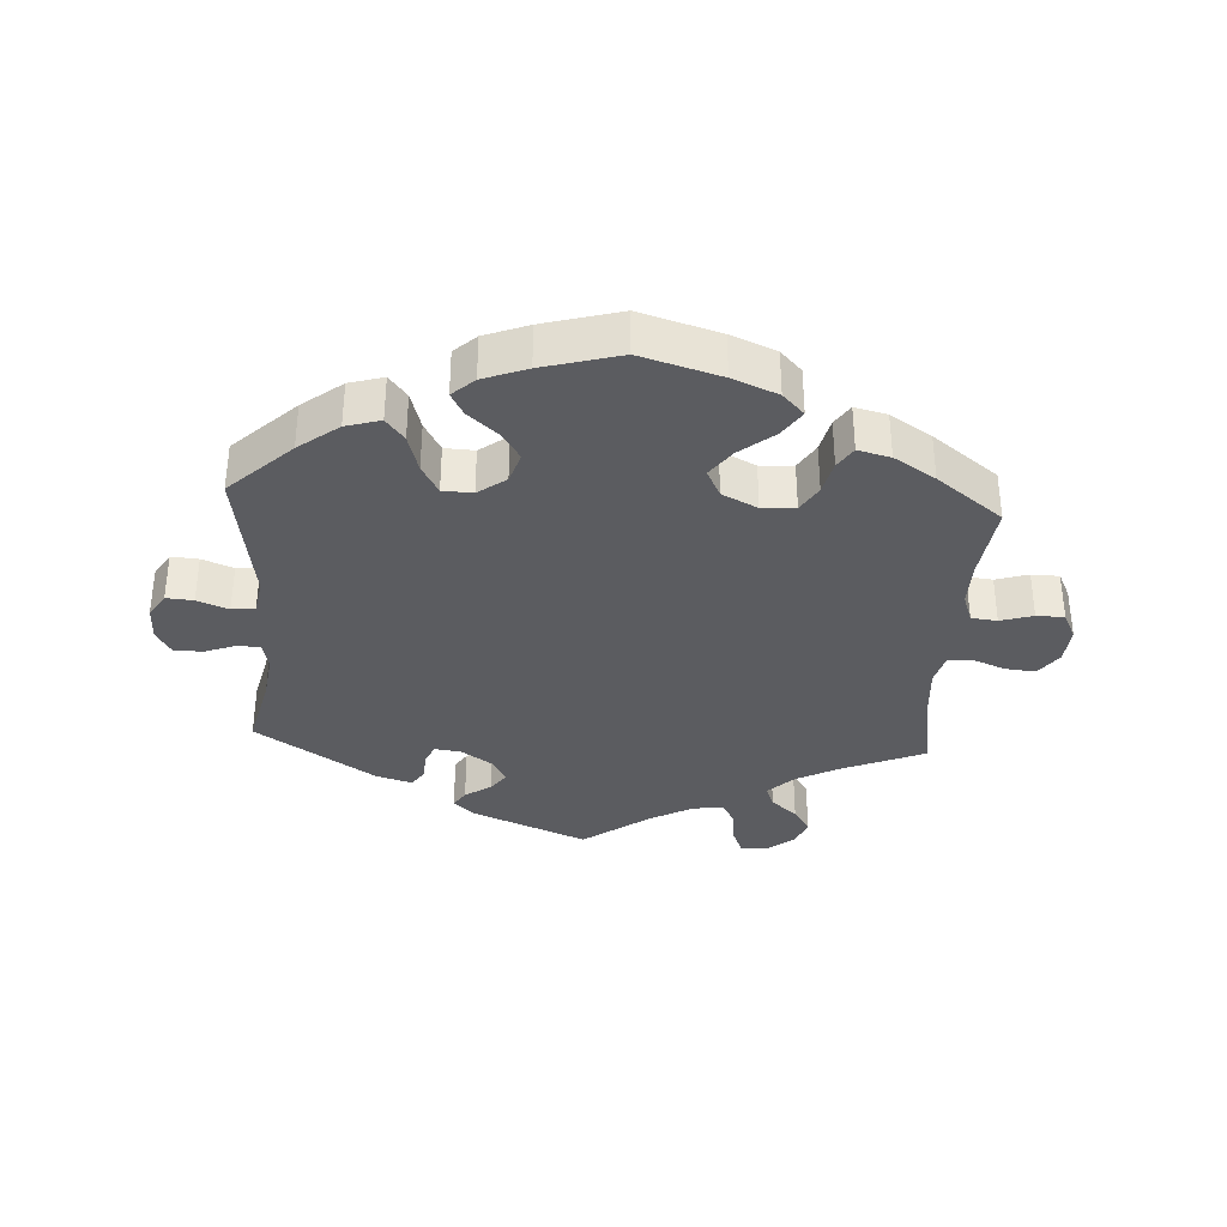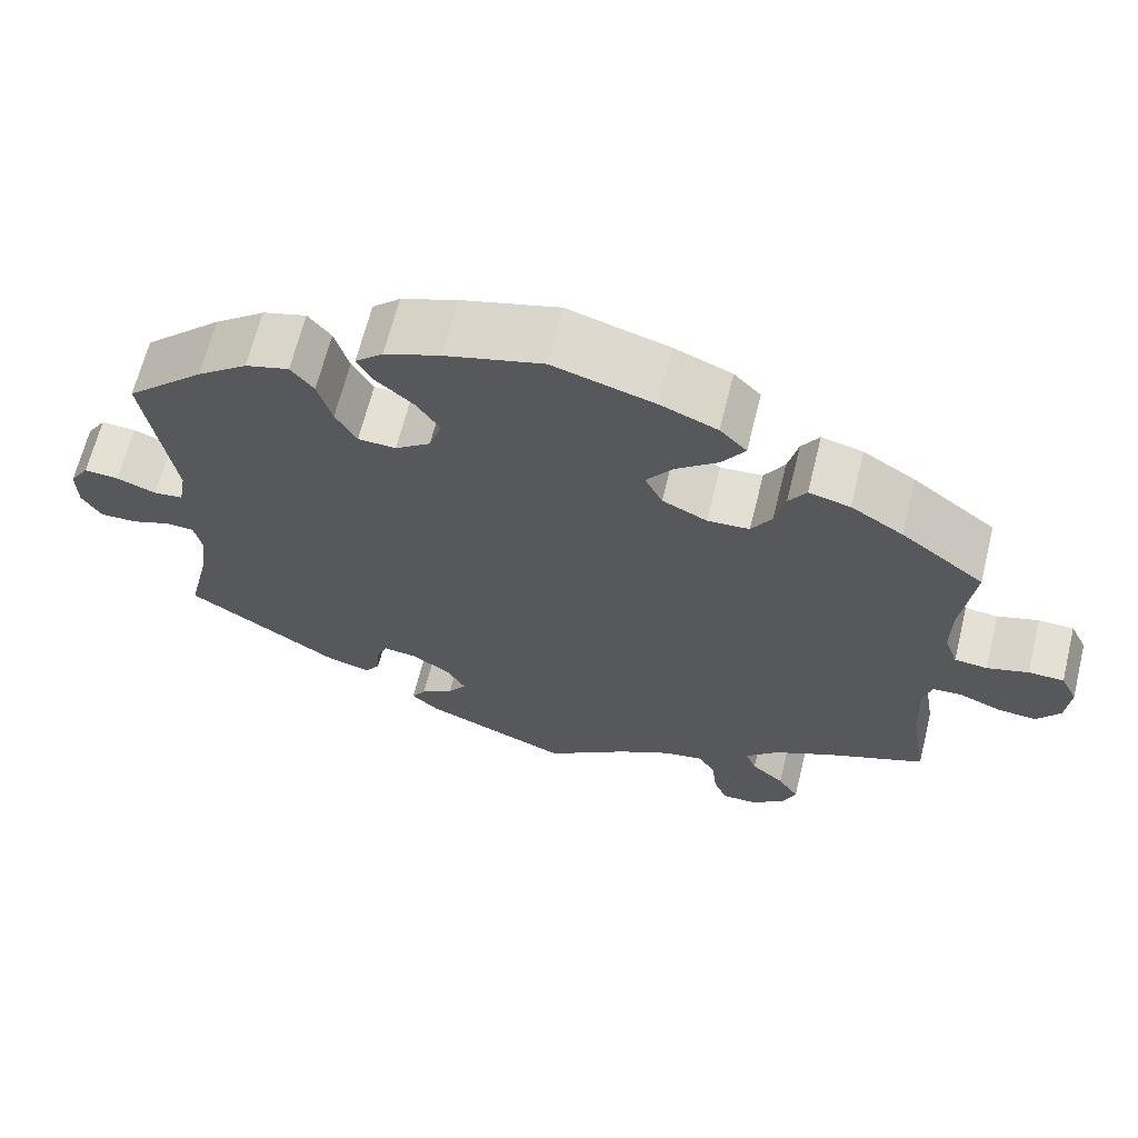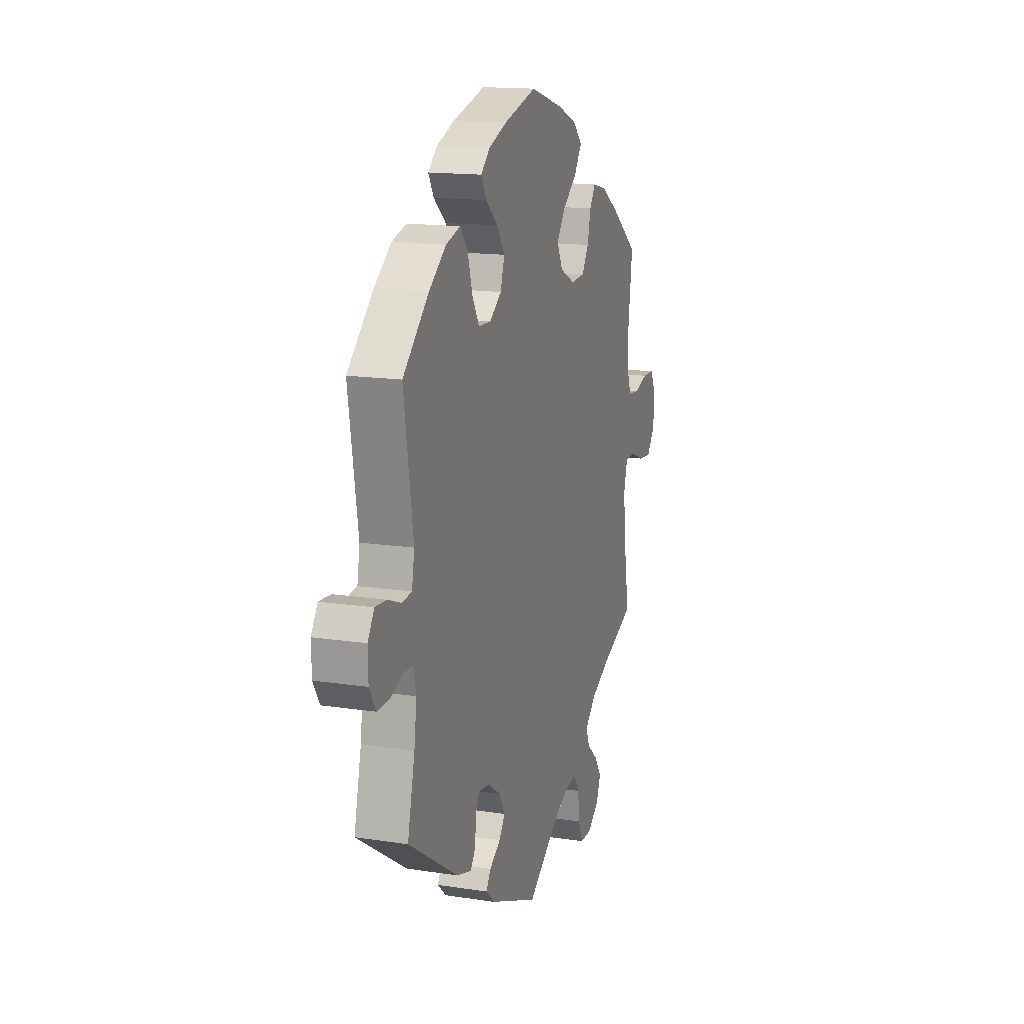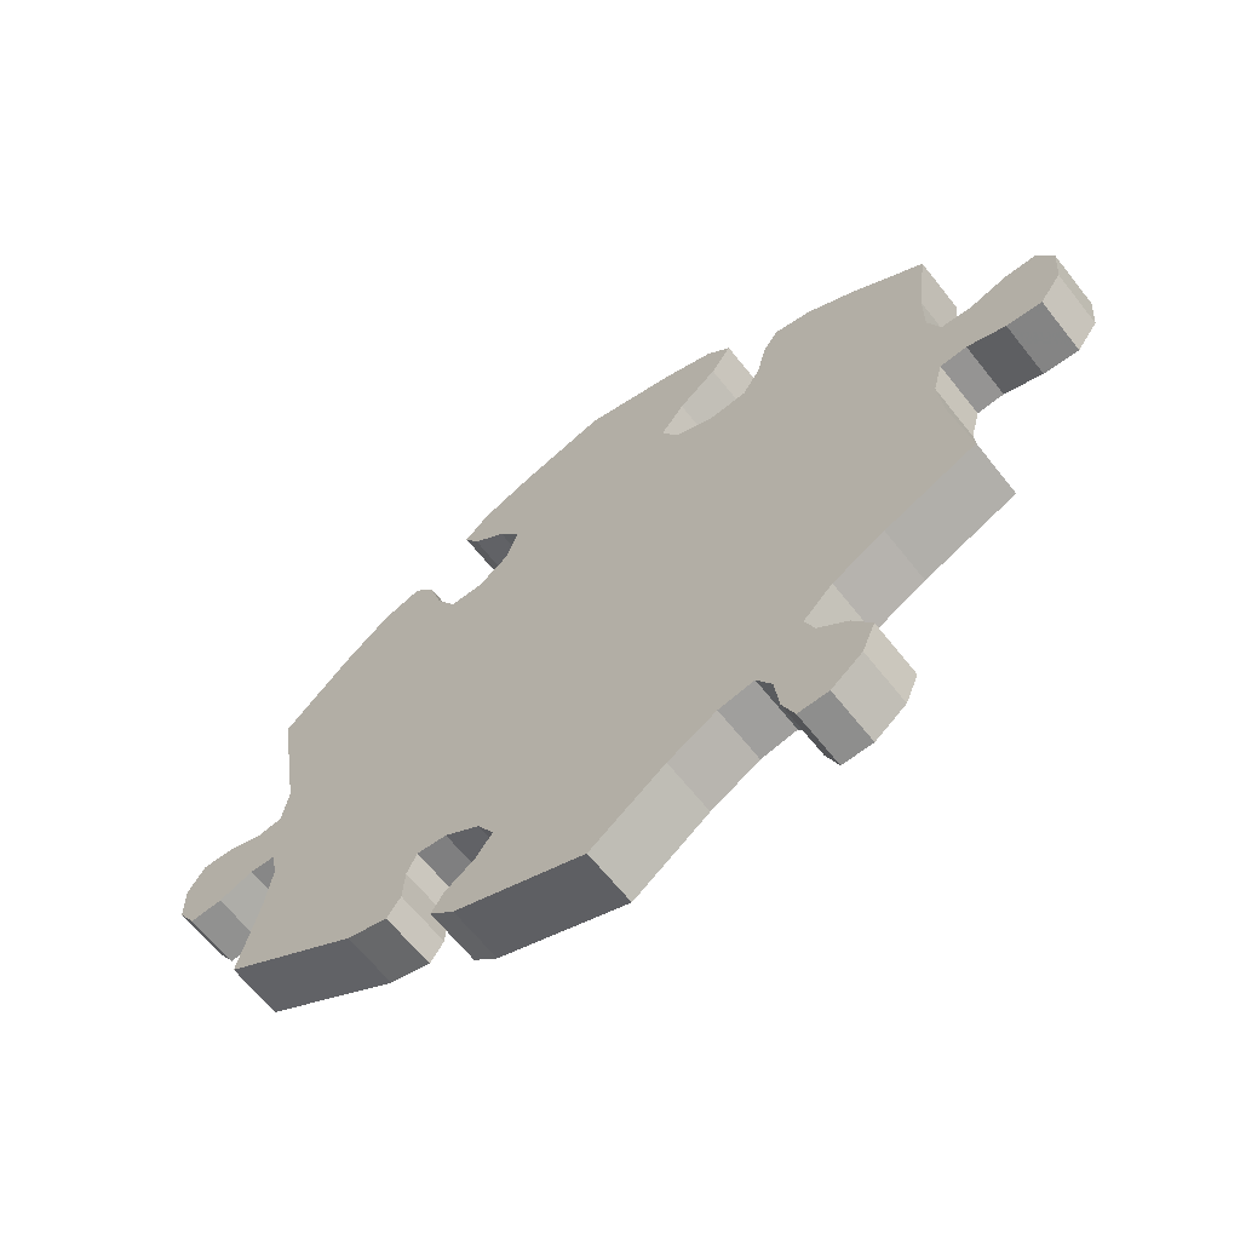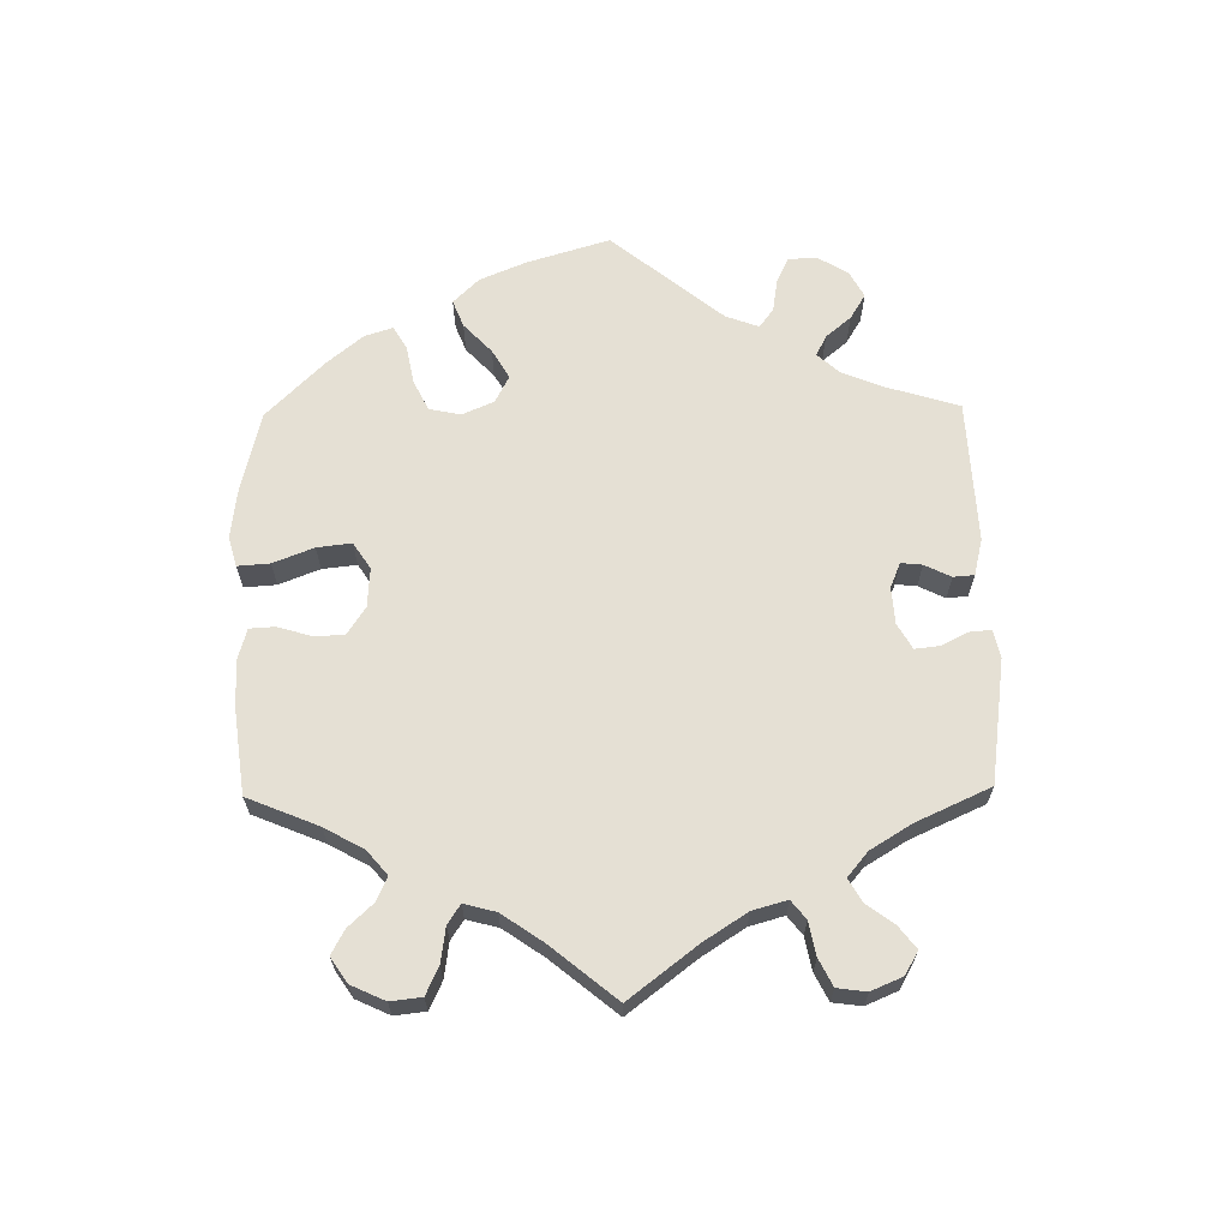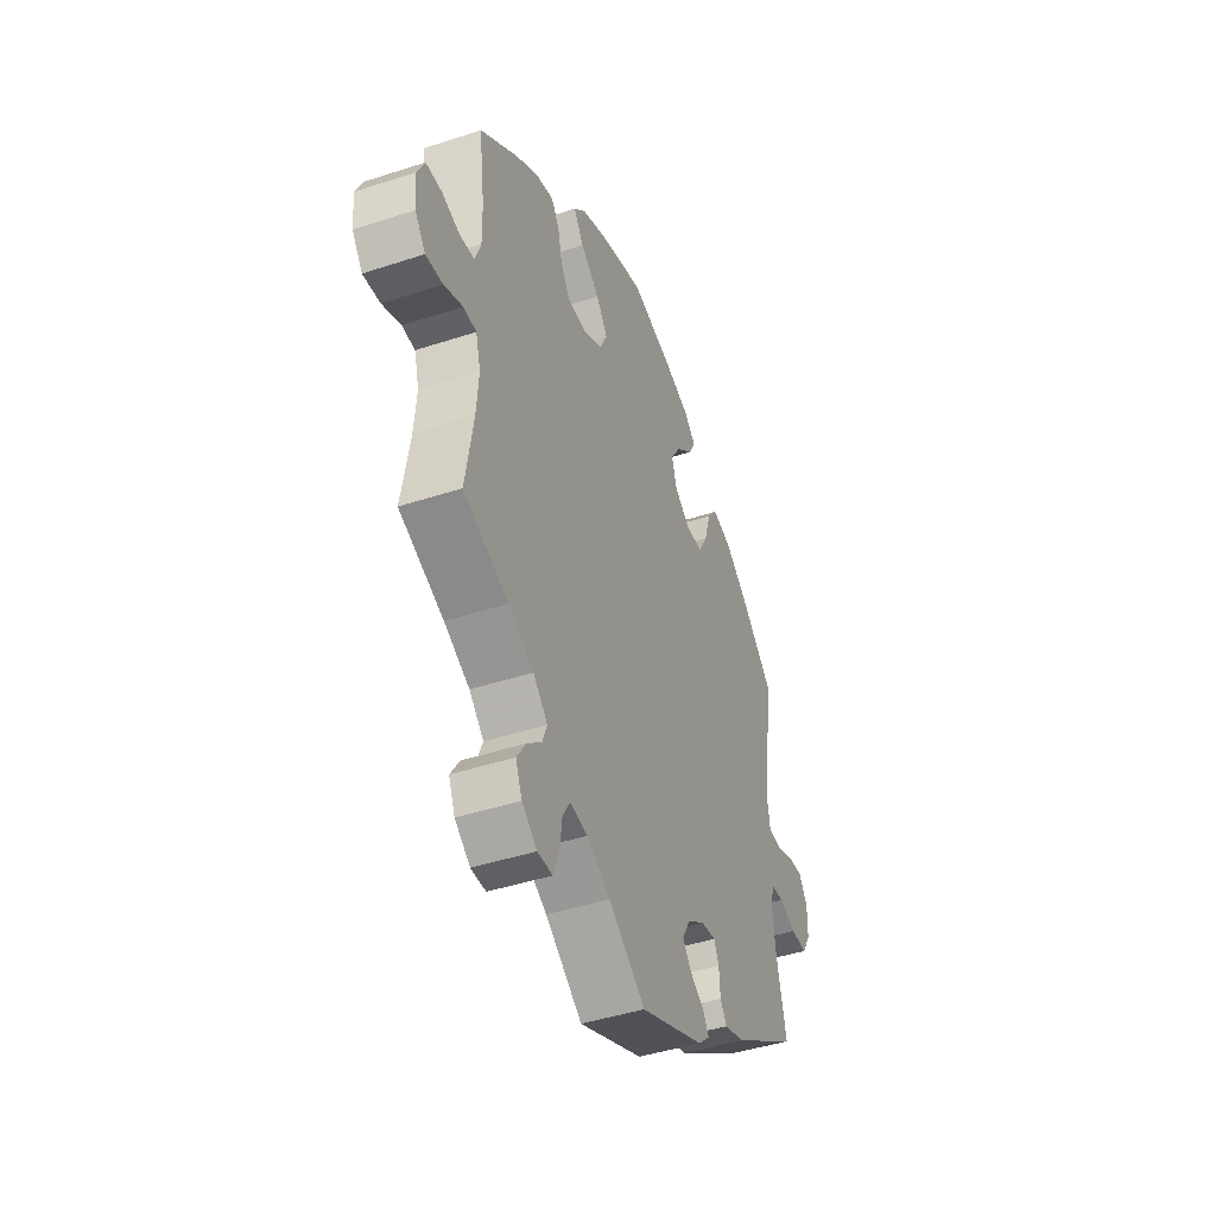
<metadata>
{"format":"obj","ext":"obj","renderer":"f3d","projection":"perspective","resolution":1024,"background":"white","views":[{"elev":-35.2,"azim":-3.5,"up":"+Y"},{"elev":65.5,"azim":13.9,"up":"+Z"},{"elev":15.2,"azim":-71.9,"up":"+Z"},{"elev":-64.9,"azim":38.4,"up":"+Z"},{"elev":65.6,"azim":119.1,"up":"+Y"},{"elev":-43.7,"azim":111.1,"up":"+Z"}]}
</metadata>
<code>
v 0.486 0.07 0.175
v 0.485 0.07 0.107
v 0.501 0.07 0.063
v 0.54 0.07 0.059
v 0.589 0.07 0.074
v 0.631 0.07 0.073
v 0.651 0.07 0.032
v 0.646 0.07 -0.024
v 0.618 0.07 -0.062
v 0.572 0.07 -0.058
v 0.522 0.07 -0.038
v 0.487 0.07 -0.04
v 0.474 0.07 -0.088
v 0.48 0.07 -0.162
v 0.501 0.07 -0.289
v 0.381 0.07 -0.339
v 0.313 0.07 -0.374
v 0.274 0.07 -0.412
v 0.287 0.07 -0.445
v 0.326 0.07 -0.479
v 0.351 0.07 -0.517
v 0.334 0.07 -0.558
v 0.293 0.07 -0.589
v 0.253 0.07 -0.589
v 0.237 0.07 -0.55
v 0.231 0.07 -0.498
v 0.211 0.07 -0.464
v 0.164 0.07 -0.472
v 0.1 0.07 -0.507
v 0.001 0.07 -0.578
v -0.172 0.07 -0.507
v -0.204 0.07 -0.478
v -0.187 0.07 -0.452
v -0.148 0.07 -0.426
v -0.126 0.07 -0.396
v -0.148 0.07 -0.358
v -0.194 0.07 -0.327
v -0.234 0.07 -0.322
v -0.247 0.07 -0.351
v -0.25 0.07 -0.395
v -0.268 0.07 -0.421
v -0.322 0.07 -0.405
v -0.501 0.07 -0.289
v -0.475 0.07 -0.177
v -0.466 0.07 -0.11
v -0.475 0.07 -0.068
v -0.509 0.07 -0.066
v -0.555 0.07 -0.083
v -0.599 0.07 -0.084
v -0.622 0.07 -0.046
v -0.623 0.07 0.007
v -0.6 0.07 0.043
v -0.559 0.07 0.04
v -0.512 0.07 0.022
v -0.477 0.07 0.026
v -0.468 0.07 0.078
v -0.501 0.07 0.289
v -0.408 0.07 0.377
v -0.348 0.07 0.423
v -0.296 0.07 0.438
v -0.269 0.07 0.404
v -0.252 0.07 0.346
v -0.227 0.07 0.302
v -0.182 0.07 0.3
v -0.14 0.07 0.331
v -0.125 0.07 0.377
v -0.153 0.07 0.419
v -0.197 0.07 0.457
v -0.216 0.07 0.491
v -0.183 0.07 0.521
v -0.117 0.07 0.546
v -0.001 0.07 0.578
v 0.119 0.07 0.543
v 0.187 0.07 0.515
v 0.219 0.07 0.482
v 0.192 0.07 0.442
v 0.141 0.07 0.401
v 0.11 0.07 0.359
v 0.131 0.07 0.317
v 0.184 0.07 0.291
v 0.234 0.07 0.294
v 0.258 0.07 0.333
v 0.27 0.07 0.384
v 0.291 0.07 0.416
v 0.34 0.07 0.404
v 0.402 0.07 0.365
v 0.501 0.07 0.29
v 0.486 0 0.175
v 0.485 0 0.107
v 0.501 0 0.063
v 0.54 0 0.059
v 0.589 0 0.074
v 0.631 0 0.073
v 0.651 0 0.032
v 0.646 0 -0.024
v 0.618 0 -0.062
v 0.572 0 -0.058
v 0.522 0 -0.038
v 0.487 0 -0.04
v 0.474 0 -0.088
v 0.48 0 -0.162
v 0.501 0 -0.289
v 0.381 0 -0.339
v 0.313 0 -0.374
v 0.274 0 -0.412
v 0.287 0 -0.445
v 0.326 0 -0.479
v 0.351 0 -0.517
v 0.334 0 -0.558
v 0.293 0 -0.589
v 0.253 0 -0.589
v 0.237 0 -0.55
v 0.231 0 -0.498
v 0.211 0 -0.464
v 0.164 0 -0.472
v 0.1 0 -0.507
v 0.001 0 -0.578
v -0.172 0 -0.507
v -0.204 0 -0.478
v -0.187 0 -0.452
v -0.148 0 -0.426
v -0.126 0 -0.396
v -0.148 0 -0.358
v -0.194 0 -0.327
v -0.234 0 -0.322
v -0.247 0 -0.351
v -0.25 0 -0.395
v -0.268 0 -0.421
v -0.322 0 -0.405
v -0.501 0 -0.289
v -0.475 0 -0.177
v -0.466 0 -0.11
v -0.475 0 -0.068
v -0.509 0 -0.066
v -0.555 0 -0.083
v -0.599 0 -0.084
v -0.622 0 -0.046
v -0.623 0 0.007
v -0.6 0 0.043
v -0.559 0 0.04
v -0.512 0 0.022
v -0.477 0 0.026
v -0.468 0 0.078
v -0.501 0 0.289
v -0.408 0 0.377
v -0.348 0 0.423
v -0.296 0 0.438
v -0.269 0 0.404
v -0.252 0 0.346
v -0.227 0 0.302
v -0.182 0 0.3
v -0.14 0 0.331
v -0.125 0 0.377
v -0.153 0 0.419
v -0.197 0 0.457
v -0.216 0 0.491
v -0.183 0 0.521
v -0.117 0 0.546
v -0.001 0 0.578
v 0.119 0 0.543
v 0.187 0 0.515
v 0.219 0 0.482
v 0.192 0 0.442
v 0.141 0 0.401
v 0.11 0 0.359
v 0.131 0 0.317
v 0.184 0 0.291
v 0.234 0 0.294
v 0.258 0 0.333
v 0.27 0 0.384
v 0.291 0 0.416
v 0.34 0 0.404
v 0.402 0 0.365
v 0.501 0 0.29
f 86 87 1
f 85 86 1 2
f 82 83 84 85
f 81 82 85 2
f 80 81 2 3
f 79 80 3
f 74 75 76 77
f 74 77 78
f 73 74 78
f 72 73 78
f 71 72 78 79
f 67 68 69 70
f 66 67 70 71
f 59 60 61 62
f 59 62 63
f 56 57 58 59
f 55 56 59 63
f 51 52 53 54
f 51 54 55
f 50 51 55
f 47 48 49 50
f 46 47 50 55
f 45 46 55 63
f 41 42 43 44
f 39 40 41 44
f 38 39 44 45
f 37 38 45 63
f 31 32 33 34
f 29 30 31 34
f 28 29 34 35
f 27 28 35 36
f 23 24 25 26
f 23 26 27
f 22 23 27
f 19 20 21 22
f 19 22 27
f 18 19 27 36
f 14 15 16
f 13 14 16 17
f 12 13 17 18
f 8 9 10 11
f 8 11 12
f 7 8 12
f 4 5 6 7
f 3 4 7 12
f 79 3 12 18
f 66 71 79 18
f 36 37 63 64
f 36 64 65
f 18 36 65 66
f 88 174 173
f 89 88 173 172
f 172 171 170 169
f 89 172 169 168
f 90 89 168 167
f 90 167 166
f 164 163 162 161
f 165 164 161
f 165 161 160
f 165 160 159
f 166 165 159 158
f 157 156 155 154
f 158 157 154 153
f 149 148 147 146
f 150 149 146
f 146 145 144 143
f 150 146 143 142
f 141 140 139 138
f 142 141 138
f 142 138 137
f 137 136 135 134
f 142 137 134 133
f 150 142 133 132
f 131 130 129 128
f 131 128 127 126
f 132 131 126 125
f 150 132 125 124
f 121 120 119 118
f 121 118 117 116
f 122 121 116 115
f 123 122 115 114
f 113 112 111 110
f 114 113 110
f 114 110 109
f 109 108 107 106
f 114 109 106
f 123 114 106 105
f 103 102 101
f 104 103 101 100
f 105 104 100 99
f 98 97 96 95
f 99 98 95
f 99 95 94
f 94 93 92 91
f 99 94 91 90
f 105 99 90 166
f 105 166 158 153
f 151 150 124 123
f 152 151 123
f 153 152 123 105
f 1 88 89 2
f 2 89 90 3
f 3 90 91 4
f 4 91 92 5
f 5 92 93 6
f 6 93 94 7
f 7 94 95 8
f 8 95 96 9
f 9 96 97 10
f 10 97 98 11
f 11 98 99 12
f 12 99 100 13
f 13 100 101 14
f 14 101 102 15
f 15 102 103 16
f 16 103 104 17
f 17 104 105 18
f 18 105 106 19
f 19 106 107 20
f 20 107 108 21
f 21 108 109 22
f 22 109 110 23
f 23 110 111 24
f 24 111 112 25
f 25 112 113 26
f 26 113 114 27
f 27 114 115 28
f 28 115 116 29
f 29 116 117 30
f 30 117 118 31
f 31 118 119 32
f 32 119 120 33
f 33 120 121 34
f 34 121 122 35
f 35 122 123 36
f 36 123 124 37
f 37 124 125 38
f 38 125 126 39
f 39 126 127 40
f 40 127 128 41
f 41 128 129 42
f 42 129 130 43
f 43 130 131 44
f 44 131 132 45
f 45 132 133 46
f 46 133 134 47
f 47 134 135 48
f 48 135 136 49
f 49 136 137 50
f 50 137 138 51
f 51 138 139 52
f 52 139 140 53
f 53 140 141 54
f 54 141 142 55
f 55 142 143 56
f 56 143 144 57
f 57 144 145 58
f 58 145 146 59
f 59 146 147 60
f 60 147 148 61
f 61 148 149 62
f 62 149 150 63
f 63 150 151 64
f 64 151 152 65
f 65 152 153 66
f 66 153 154 67
f 67 154 155 68
f 68 155 156 69
f 69 156 157 70
f 70 157 158 71
f 71 158 159 72
f 72 159 160 73
f 73 160 161 74
f 74 161 162 75
f 75 162 163 76
f 76 163 164 77
f 77 164 165 78
f 78 165 166 79
f 79 166 167 80
f 80 167 168 81
f 81 168 169 82
f 82 169 170 83
f 83 170 171 84
f 84 171 172 85
f 85 172 173 86
f 86 173 174 87
f 87 174 88 1

</code>
